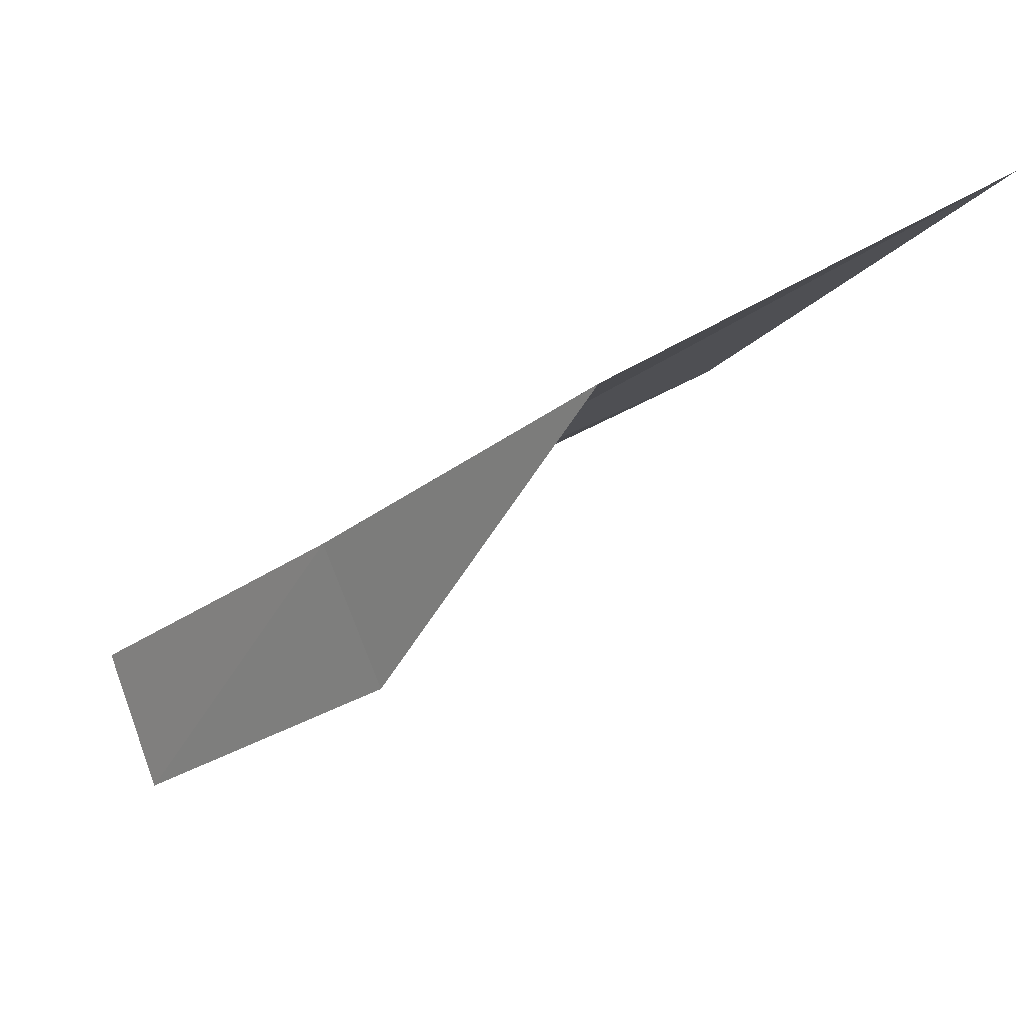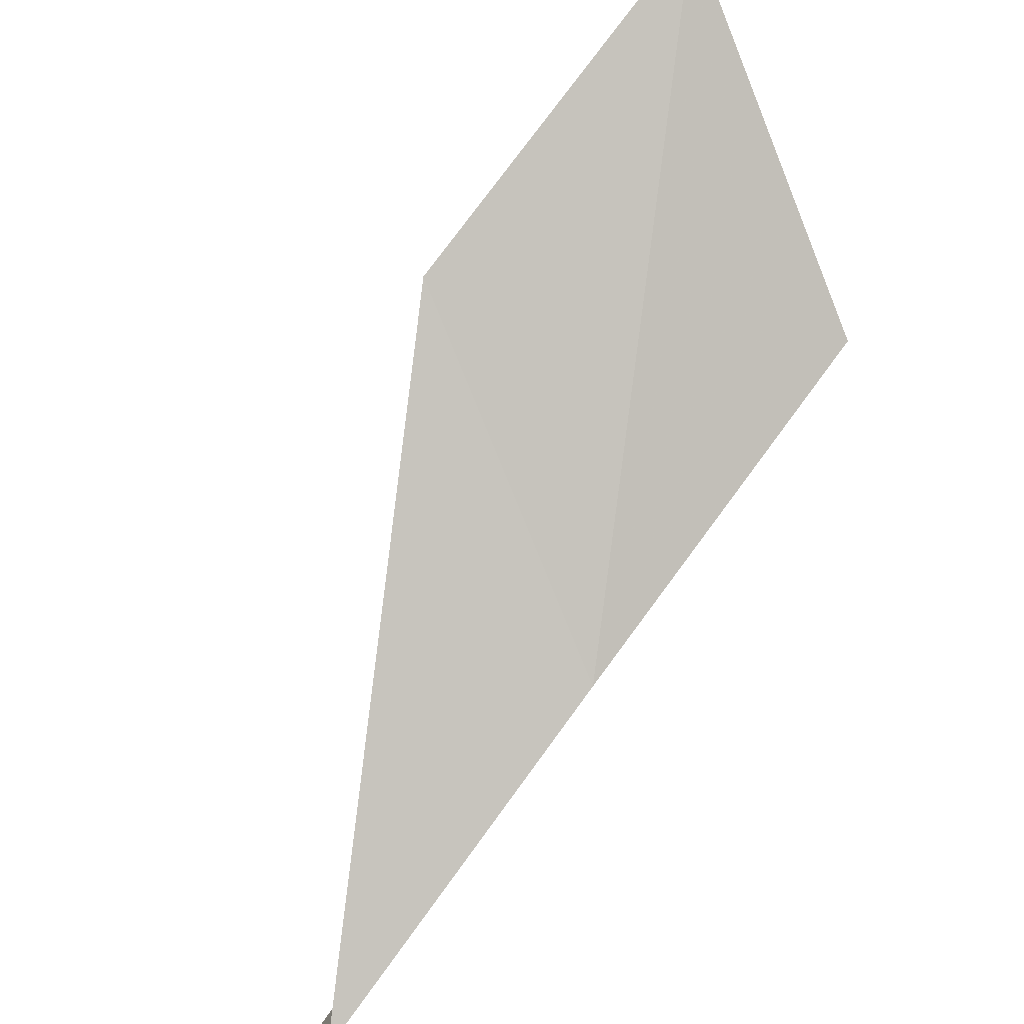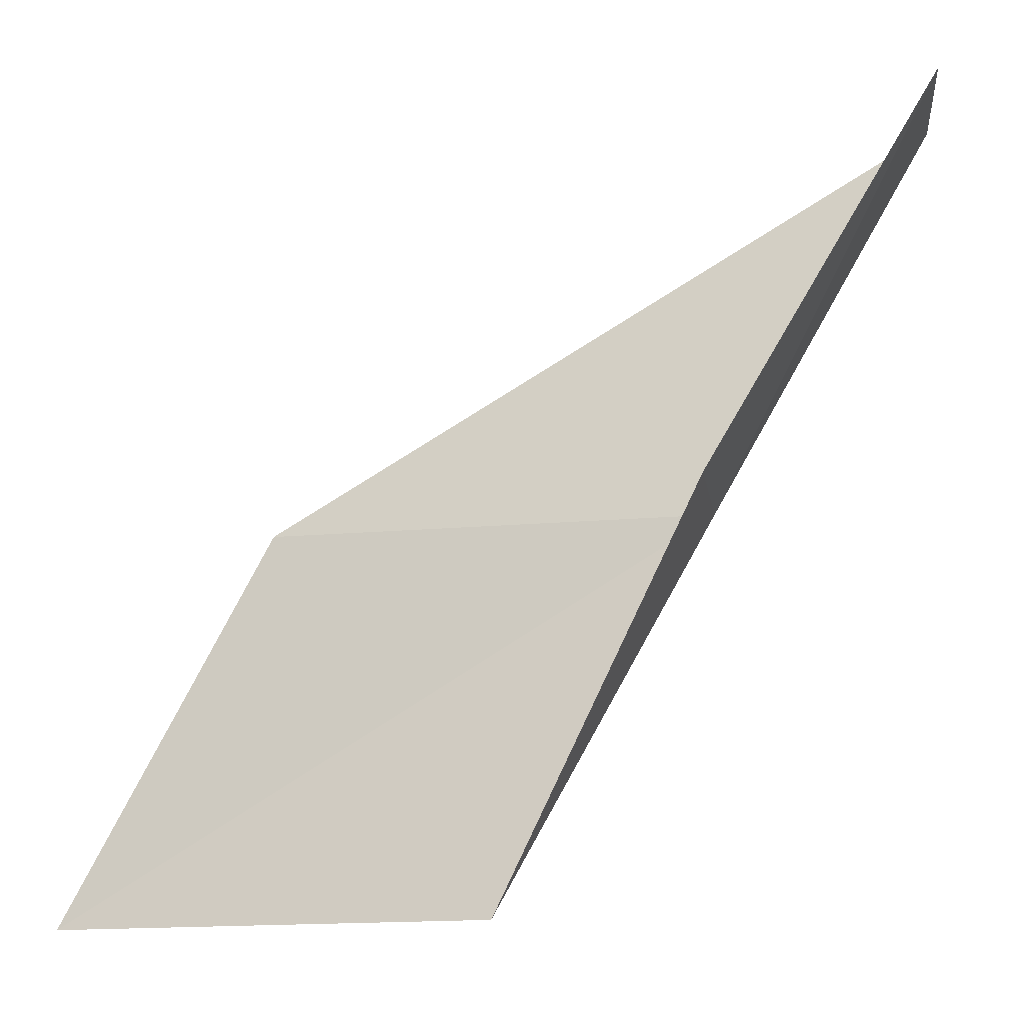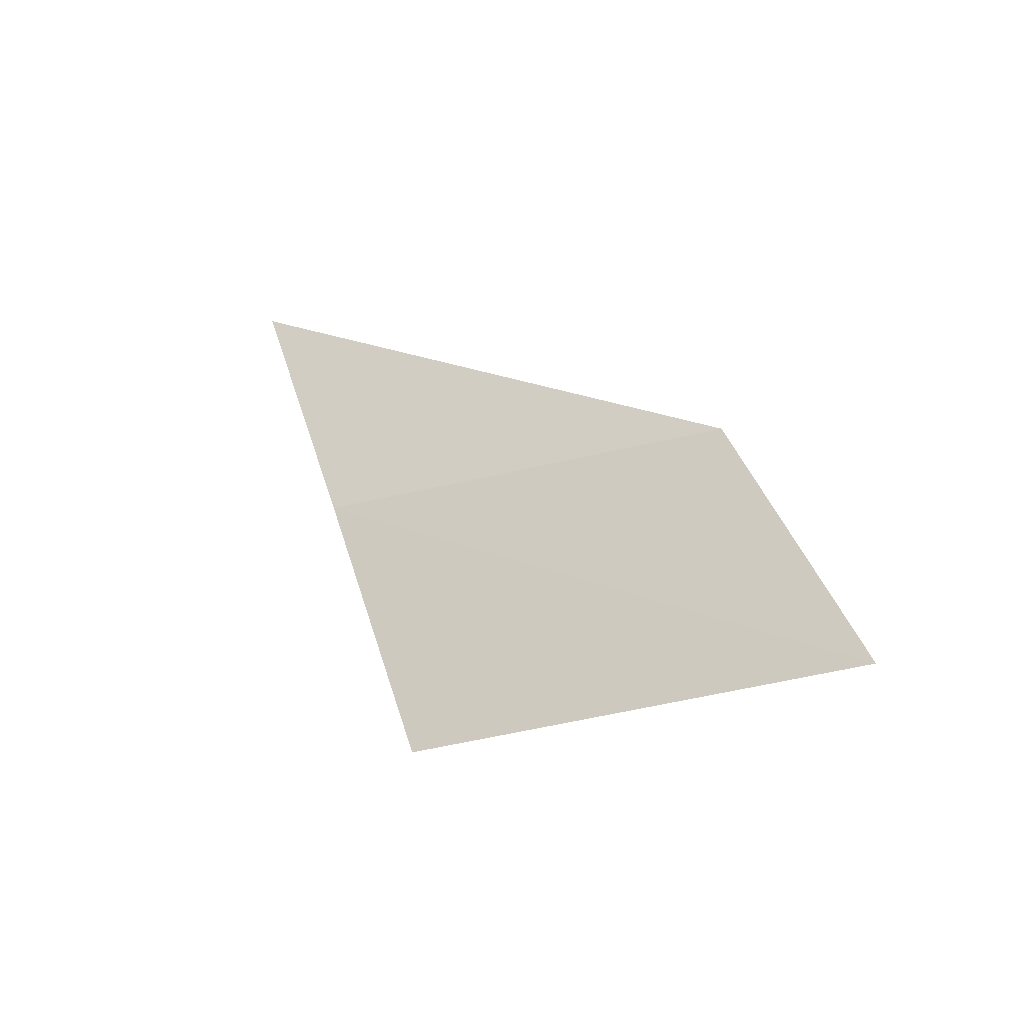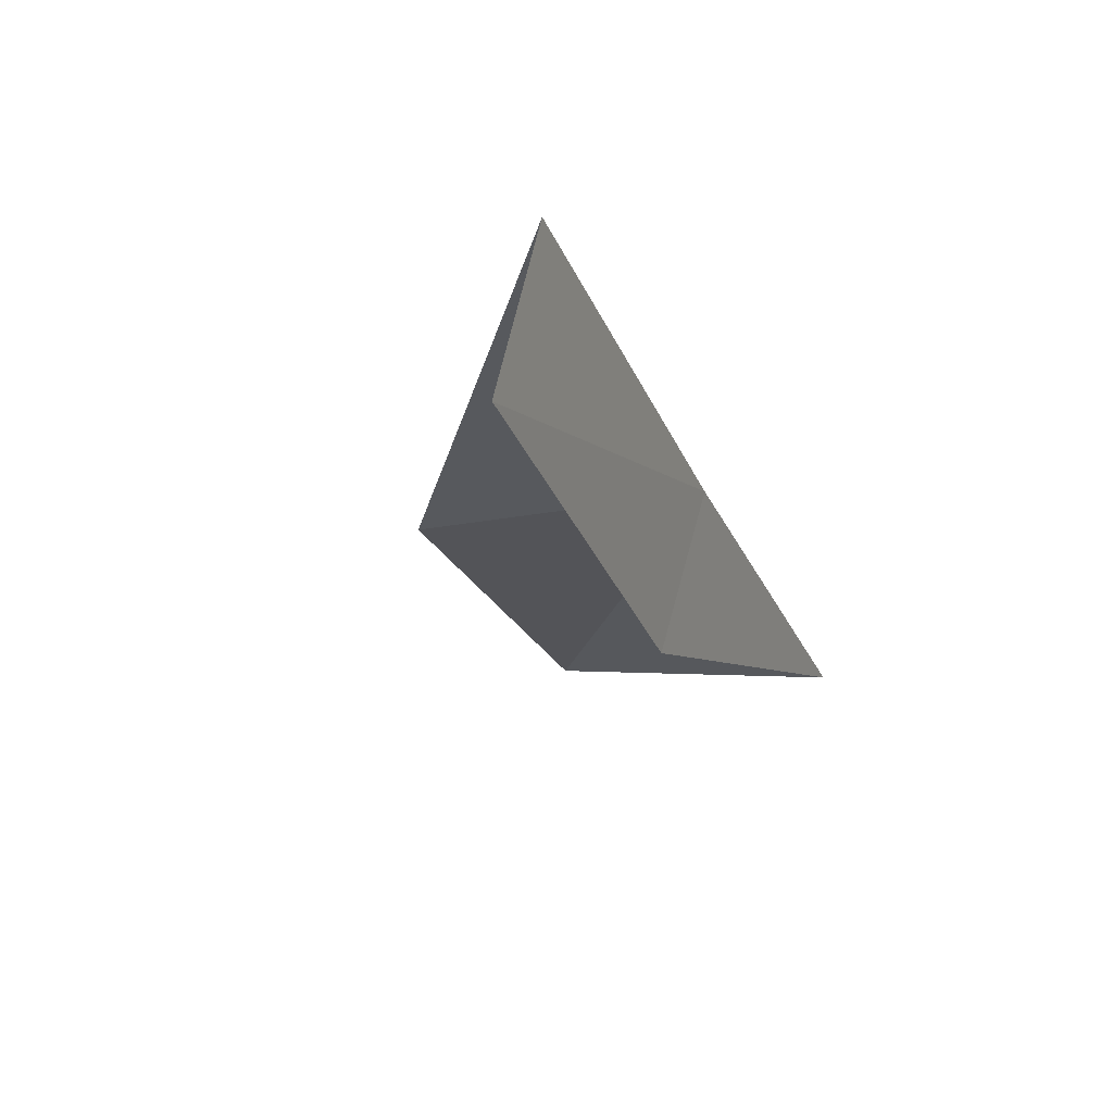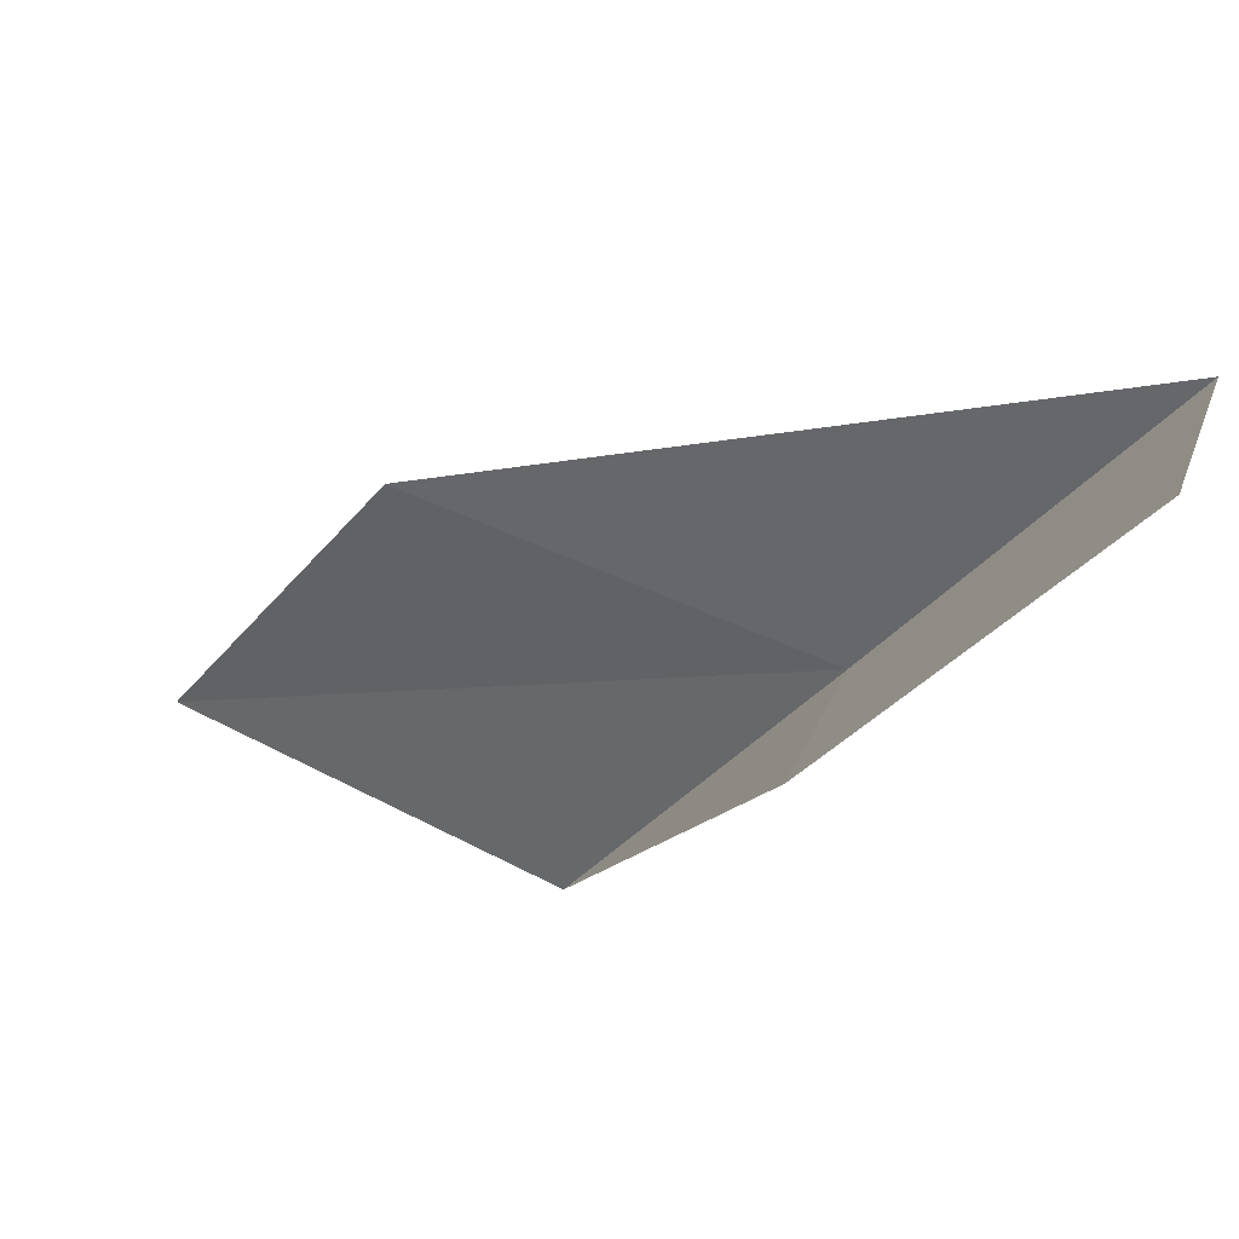
<metadata>
{"format":"obj","ext":"obj","renderer":"f3d","projection":"perspective","resolution":1024,"background":"white","views":[{"elev":-9.2,"azim":169.9,"up":"+Y"},{"elev":67.1,"azim":65.0,"up":"+Y"},{"elev":-14.6,"azim":-14.0,"up":"+Z"},{"elev":42.1,"azim":-165.6,"up":"+Y"},{"elev":-38.2,"azim":47.0,"up":"+Y"},{"elev":-49.3,"azim":-6.8,"up":"+Y"}]}
</metadata>
<code>
v -8.304 -20.09 8
v -10.38 -19.09 8
v -11.37 -18.52 6
v -9.344 -19.63 6
v -8.615 -20.84 8
v -7.241 -20.5 10
v -7.512 -21.26 10
f 1 2 3
f 1 3 4
f 1 4 5
f 1 6 2
f 1 7 6
f 1 5 7

</code>
